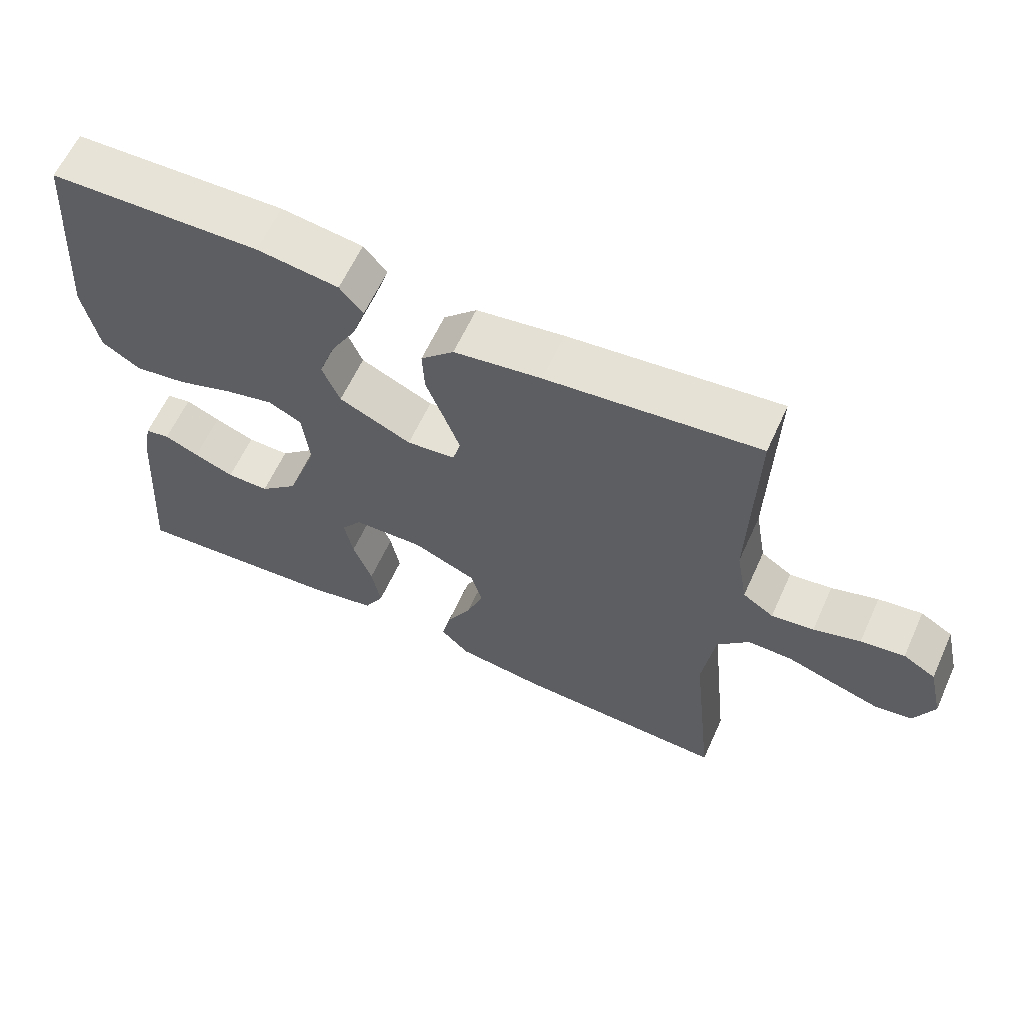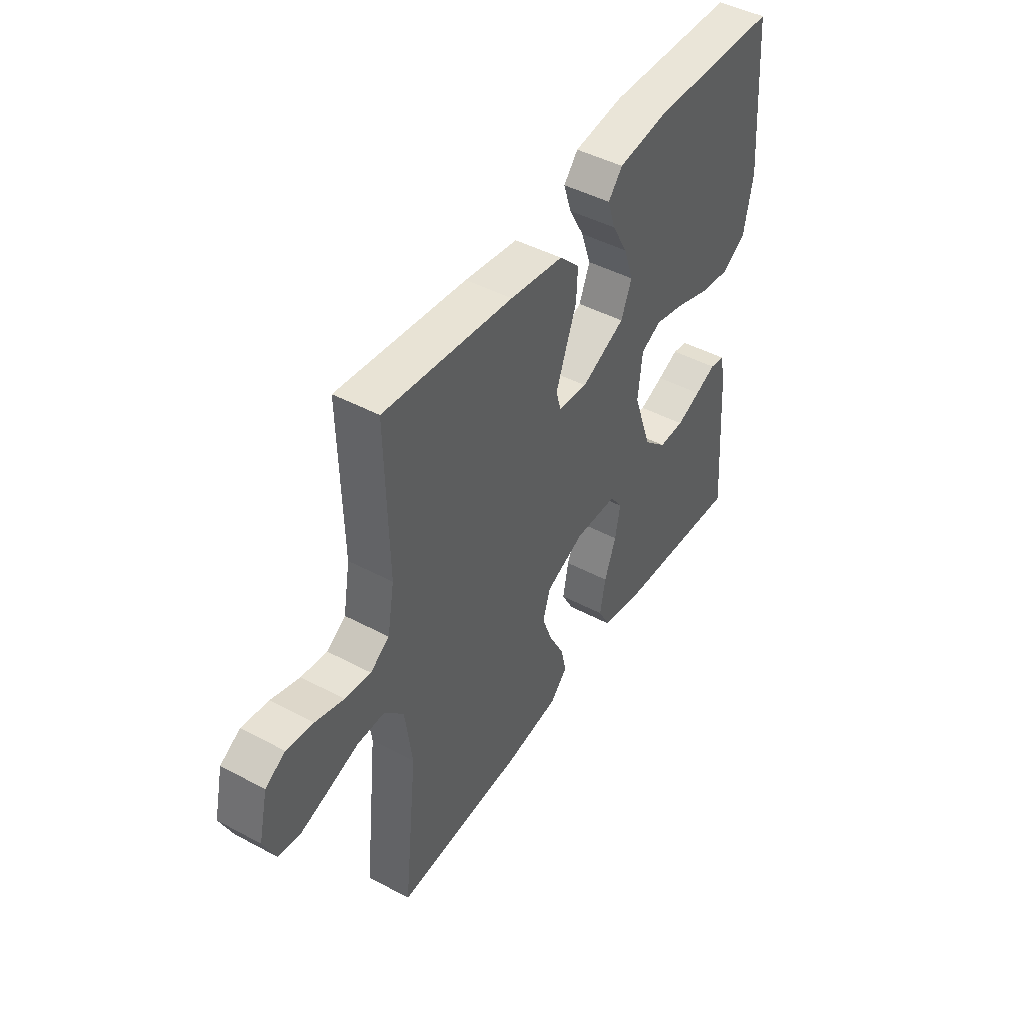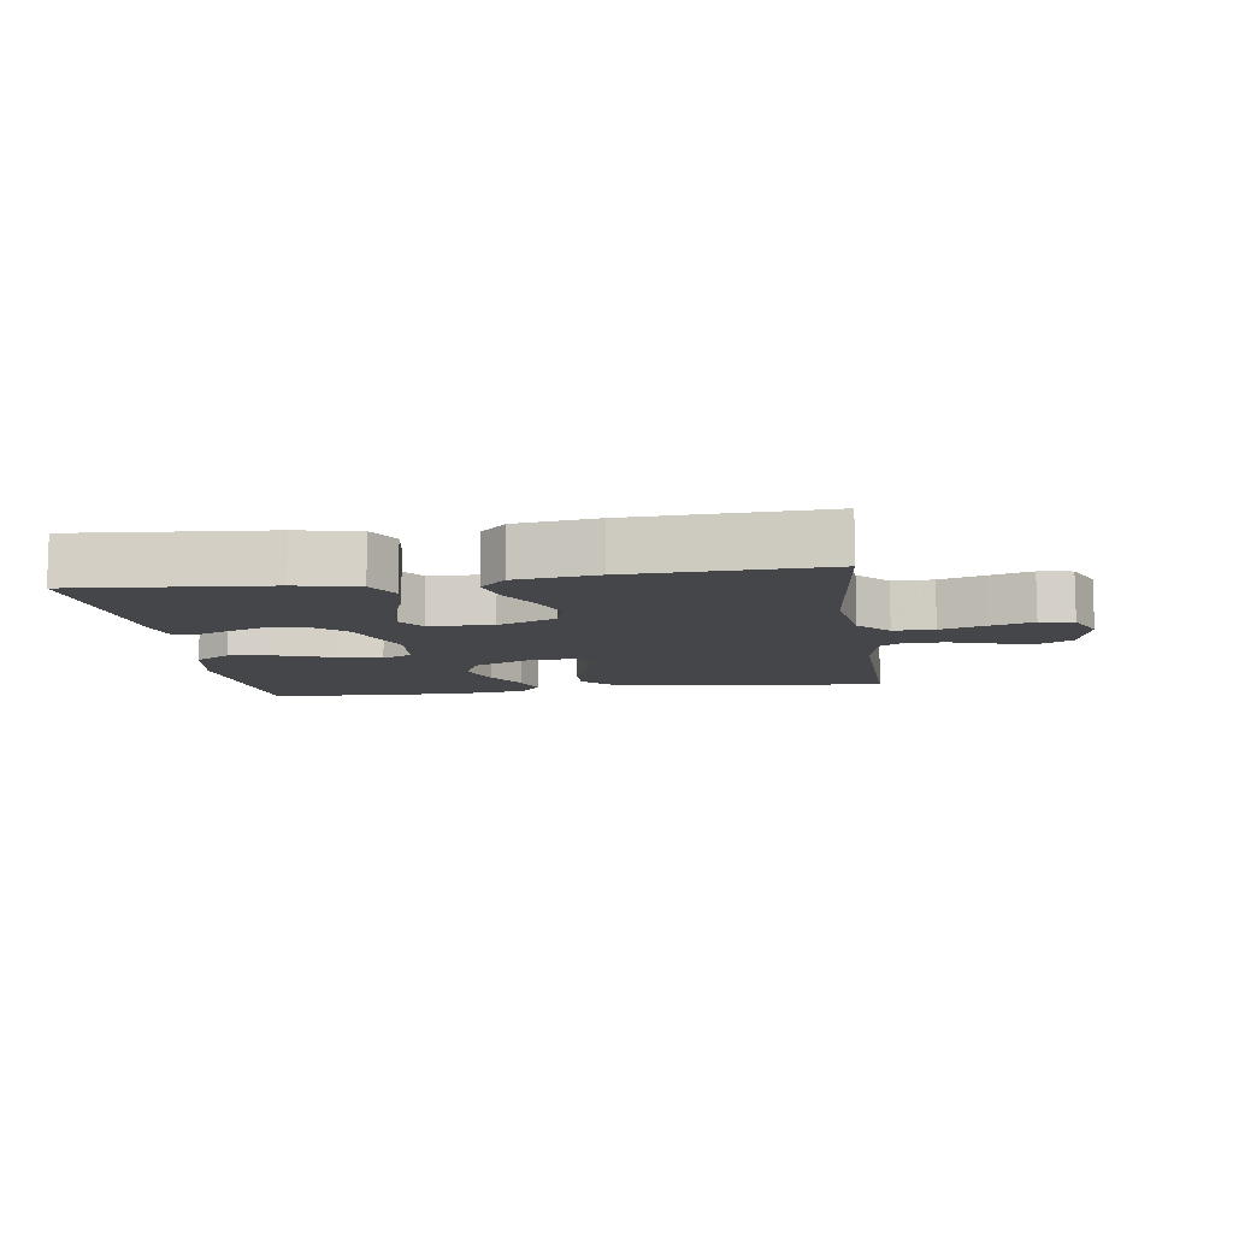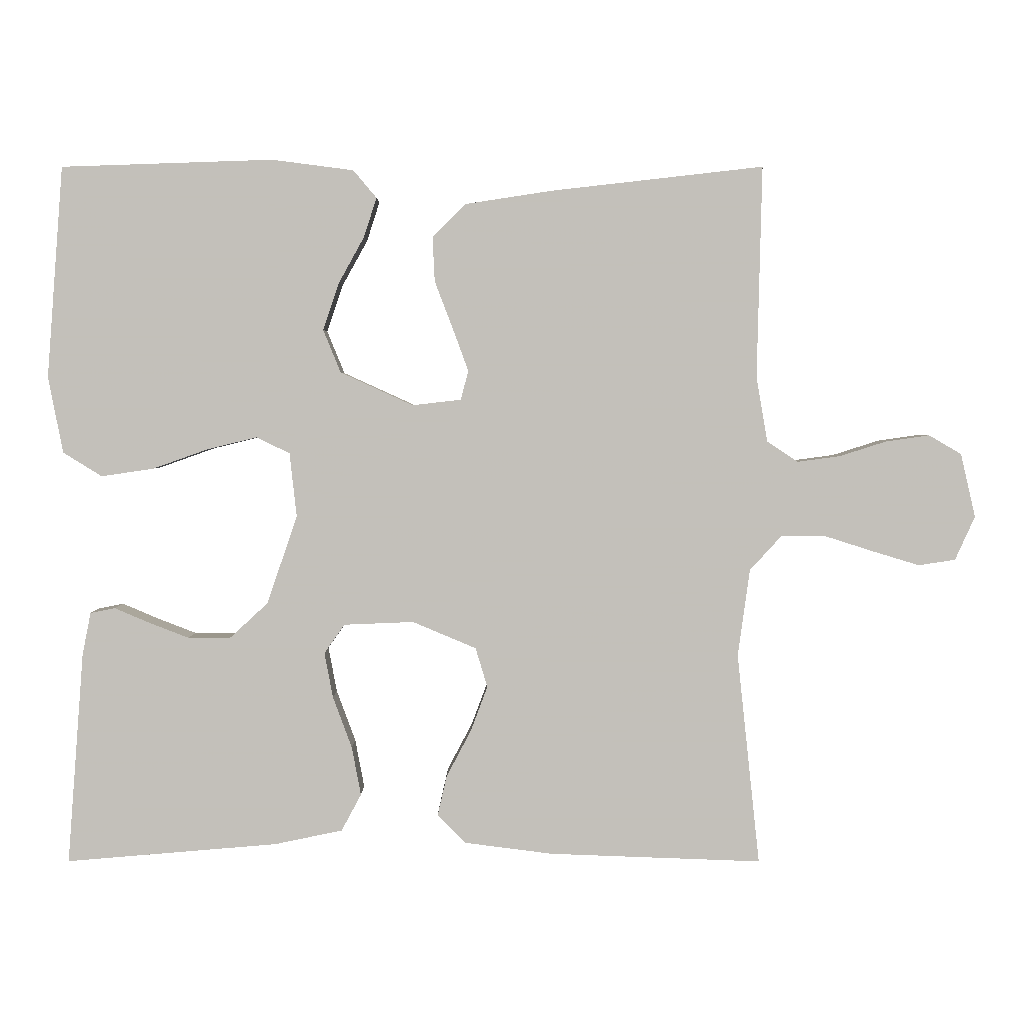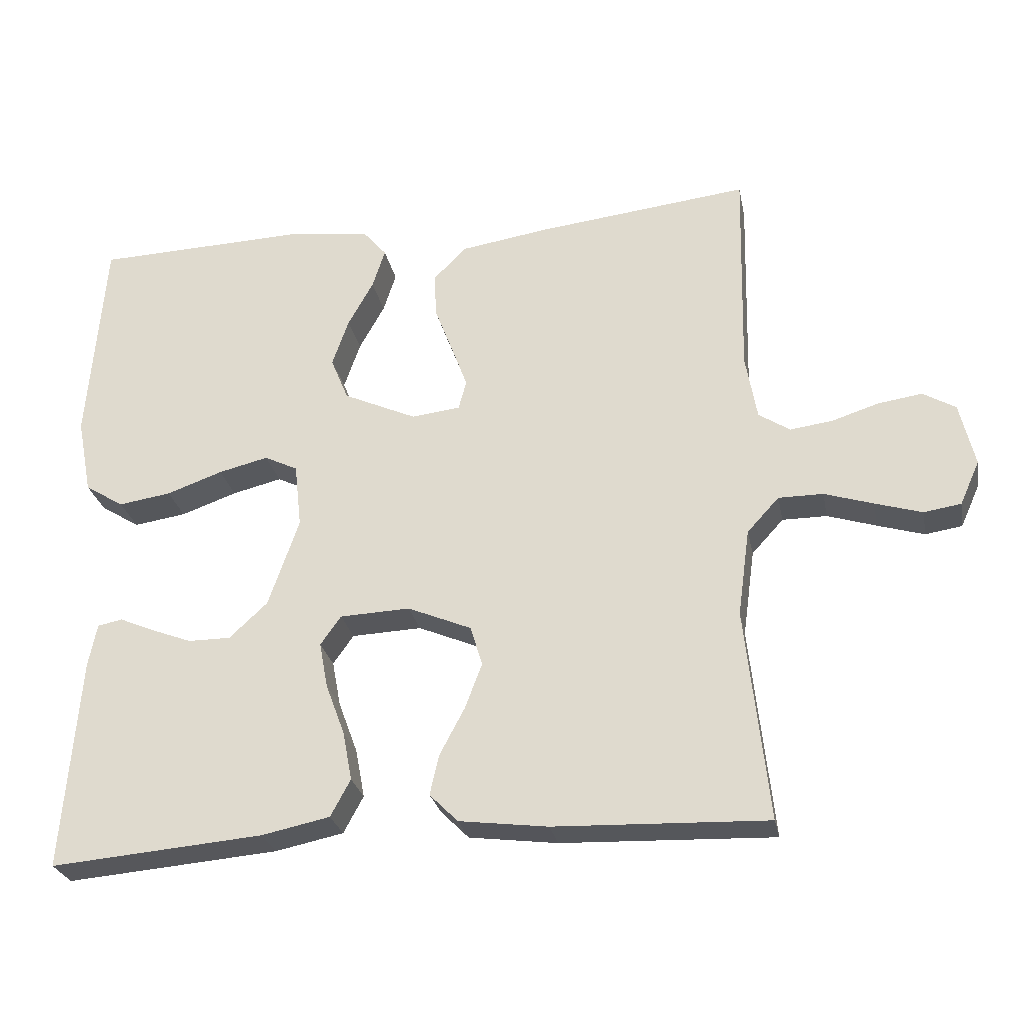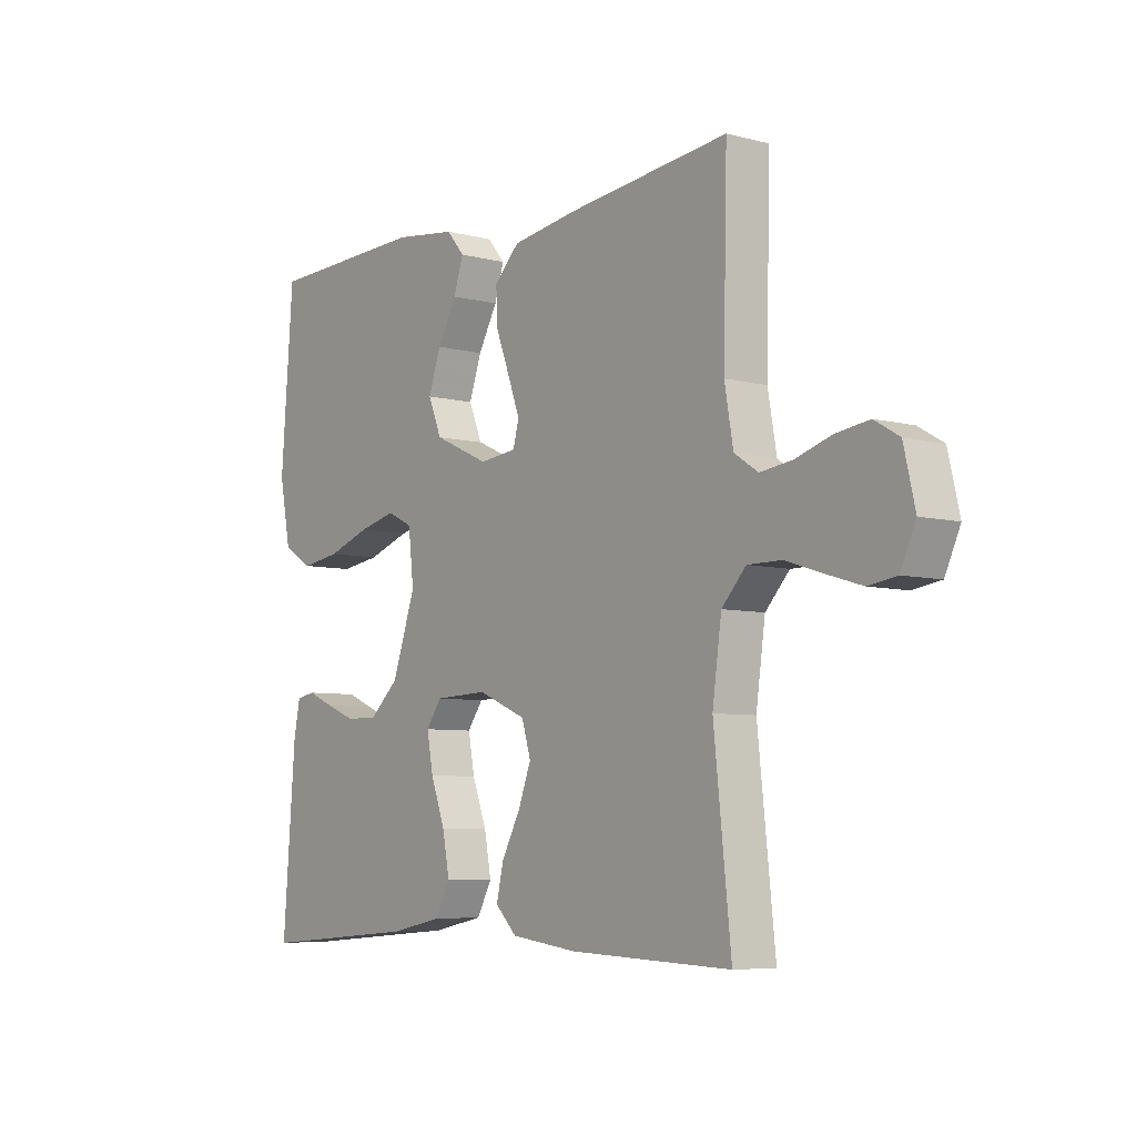
<metadata>
{"format":"obj","ext":"obj","renderer":"f3d","projection":"perspective","resolution":1024,"background":"white","views":[{"elev":61.9,"azim":-155.5,"up":"+Z"},{"elev":45.6,"azim":-58.4,"up":"+Z"},{"elev":-9.8,"azim":-171.8,"up":"+Y"},{"elev":2.8,"azim":-179.9,"up":"+Z"},{"elev":-26.9,"azim":-168.9,"up":"+Z"},{"elev":-6.4,"azim":-127.8,"up":"+Z"}]}
</metadata>
<code>
v -0.5 0.07 0.5
v -0.2 0.07 0.466
v -0.076 0.07 0.447
v -0.029 0.07 0.4
v -0.032 0.07 0.337
v -0.058 0.07 0.269
v -0.08 0.07 0.209
v -0.069 0.07 0.168
v 0 0.07 0.16
v 0.103 0.07 0.207
v 0.128 0.07 0.268
v 0.105 0.07 0.335
v 0.069 0.07 0.4
v 0.051 0.07 0.456
v 0.084 0.07 0.495
v 0.2 0.07 0.51
v 0.5 0.07 0.5
v 0.523 0.07 0.2
v 0.502 0.07 0.092
v 0.447 0.07 0.058
v 0.373 0.07 0.069
v 0.294 0.07 0.097
v 0.224 0.07 0.114
v 0.177 0.07 0.091
v 0.167 0.07 0
v 0.21 0.07 -0.125
v 0.264 0.07 -0.175
v 0.324 0.07 -0.175
v 0.381 0.07 -0.153
v 0.43 0.07 -0.132
v 0.465 0.07 -0.139
v 0.477 0.07 -0.2
v 0.5 0.07 -0.5
v 0.2 0.07 -0.475
v 0.104 0.07 -0.455
v 0.076 0.07 -0.403
v 0.089 0.07 -0.334
v 0.116 0.07 -0.261
v 0.128 0.07 -0.197
v 0.099 0.07 -0.156
v 0 0.07 -0.152
v -0.09 0.07 -0.19
v -0.107 0.07 -0.246
v -0.083 0.07 -0.31
v -0.048 0.07 -0.376
v -0.035 0.07 -0.433
v -0.075 0.07 -0.473
v -0.2 0.07 -0.489
v -0.5 0.07 -0.5
v -0.468 0.07 -0.2
v -0.485 0.07 -0.077
v -0.53 0.07 -0.028
v -0.593 0.07 -0.028
v -0.662 0.07 -0.05
v -0.728 0.07 -0.07
v -0.78 0.07 -0.062
v -0.808 0.07 0
v -0.787 0.07 0.09
v -0.741 0.07 0.117
v -0.679 0.07 0.108
v -0.613 0.07 0.087
v -0.553 0.07 0.079
v -0.509 0.07 0.108
v -0.493 0.07 0.2
v -0.5 0 0.5
v -0.2 0 0.466
v -0.076 0 0.447
v -0.029 0 0.4
v -0.032 0 0.337
v -0.058 0 0.269
v -0.08 0 0.209
v -0.069 0 0.168
v 0 0 0.16
v 0.103 0 0.207
v 0.128 0 0.268
v 0.105 0 0.335
v 0.069 0 0.4
v 0.051 0 0.456
v 0.084 0 0.495
v 0.2 0 0.51
v 0.5 0 0.5
v 0.523 0 0.2
v 0.502 0 0.092
v 0.447 0 0.058
v 0.373 0 0.069
v 0.294 0 0.097
v 0.224 0 0.114
v 0.177 0 0.091
v 0.167 0 0
v 0.21 0 -0.125
v 0.264 0 -0.175
v 0.324 0 -0.175
v 0.381 0 -0.153
v 0.43 0 -0.132
v 0.465 0 -0.139
v 0.477 0 -0.2
v 0.5 0 -0.5
v 0.2 0 -0.475
v 0.104 0 -0.455
v 0.076 0 -0.403
v 0.089 0 -0.334
v 0.116 0 -0.261
v 0.128 0 -0.197
v 0.099 0 -0.156
v 0 0 -0.152
v -0.09 0 -0.19
v -0.107 0 -0.246
v -0.083 0 -0.31
v -0.048 0 -0.376
v -0.035 0 -0.433
v -0.075 0 -0.473
v -0.2 0 -0.489
v -0.5 0 -0.5
v -0.468 0 -0.2
v -0.485 0 -0.077
v -0.53 0 -0.028
v -0.593 0 -0.028
v -0.662 0 -0.05
v -0.728 0 -0.07
v -0.78 0 -0.062
v -0.808 0 0
v -0.787 0 0.09
v -0.741 0 0.117
v -0.679 0 0.108
v -0.613 0 0.087
v -0.553 0 0.079
v -0.509 0 0.108
v -0.493 0 0.2
f 58 59 60 61
f 58 61 62
f 57 58 62
f 56 57 62
f 53 54 55 56
f 53 56 62
f 52 53 62 63
f 47 48 49 50
f 47 50 51
f 44 45 46 47
f 43 44 47 51
f 42 43 51 52
f 35 36 37 38
f 35 38 39
f 34 35 39
f 33 34 39
f 32 33 39 40
f 29 30 31 32
f 28 29 32
f 27 28 32
f 19 20 21 22
f 19 22 23
f 18 19 23
f 17 18 23
f 16 17 23 24
f 12 13 14 15
f 11 12 15 16
f 3 4 5 6
f 3 6 7
f 64 1 2 3
f 64 3 7
f 63 64 7 8
f 41 42 52 63
f 40 41 63 8
f 27 32 40
f 26 27 40
f 25 26 40 8
f 11 16 24 25
f 10 11 25
f 9 10 25
f 8 9 25
f 125 124 123 122
f 126 125 122
f 126 122 121
f 126 121 120
f 120 119 118 117
f 126 120 117
f 127 126 117 116
f 114 113 112 111
f 115 114 111
f 111 110 109 108
f 115 111 108 107
f 116 115 107 106
f 102 101 100 99
f 103 102 99
f 103 99 98
f 103 98 97
f 104 103 97 96
f 96 95 94 93
f 96 93 92
f 96 92 91
f 86 85 84 83
f 87 86 83
f 87 83 82
f 87 82 81
f 88 87 81 80
f 79 78 77 76
f 80 79 76 75
f 70 69 68 67
f 71 70 67
f 67 66 65 128
f 71 67 128
f 72 71 128 127
f 127 116 106 105
f 72 127 105 104
f 104 96 91
f 104 91 90
f 72 104 90 89
f 89 88 80 75
f 89 75 74
f 89 74 73
f 89 73 72
f 1 65 66 2
f 2 66 67 3
f 3 67 68 4
f 4 68 69 5
f 5 69 70 6
f 6 70 71 7
f 7 71 72 8
f 8 72 73 9
f 9 73 74 10
f 10 74 75 11
f 11 75 76 12
f 12 76 77 13
f 13 77 78 14
f 14 78 79 15
f 15 79 80 16
f 16 80 81 17
f 17 81 82 18
f 18 82 83 19
f 19 83 84 20
f 20 84 85 21
f 21 85 86 22
f 22 86 87 23
f 23 87 88 24
f 24 88 89 25
f 25 89 90 26
f 26 90 91 27
f 27 91 92 28
f 28 92 93 29
f 29 93 94 30
f 30 94 95 31
f 31 95 96 32
f 32 96 97 33
f 33 97 98 34
f 34 98 99 35
f 35 99 100 36
f 36 100 101 37
f 37 101 102 38
f 38 102 103 39
f 39 103 104 40
f 40 104 105 41
f 41 105 106 42
f 42 106 107 43
f 43 107 108 44
f 44 108 109 45
f 45 109 110 46
f 46 110 111 47
f 47 111 112 48
f 48 112 113 49
f 49 113 114 50
f 50 114 115 51
f 51 115 116 52
f 52 116 117 53
f 53 117 118 54
f 54 118 119 55
f 55 119 120 56
f 56 120 121 57
f 57 121 122 58
f 58 122 123 59
f 59 123 124 60
f 60 124 125 61
f 61 125 126 62
f 62 126 127 63
f 63 127 128 64
f 64 128 65 1

</code>
